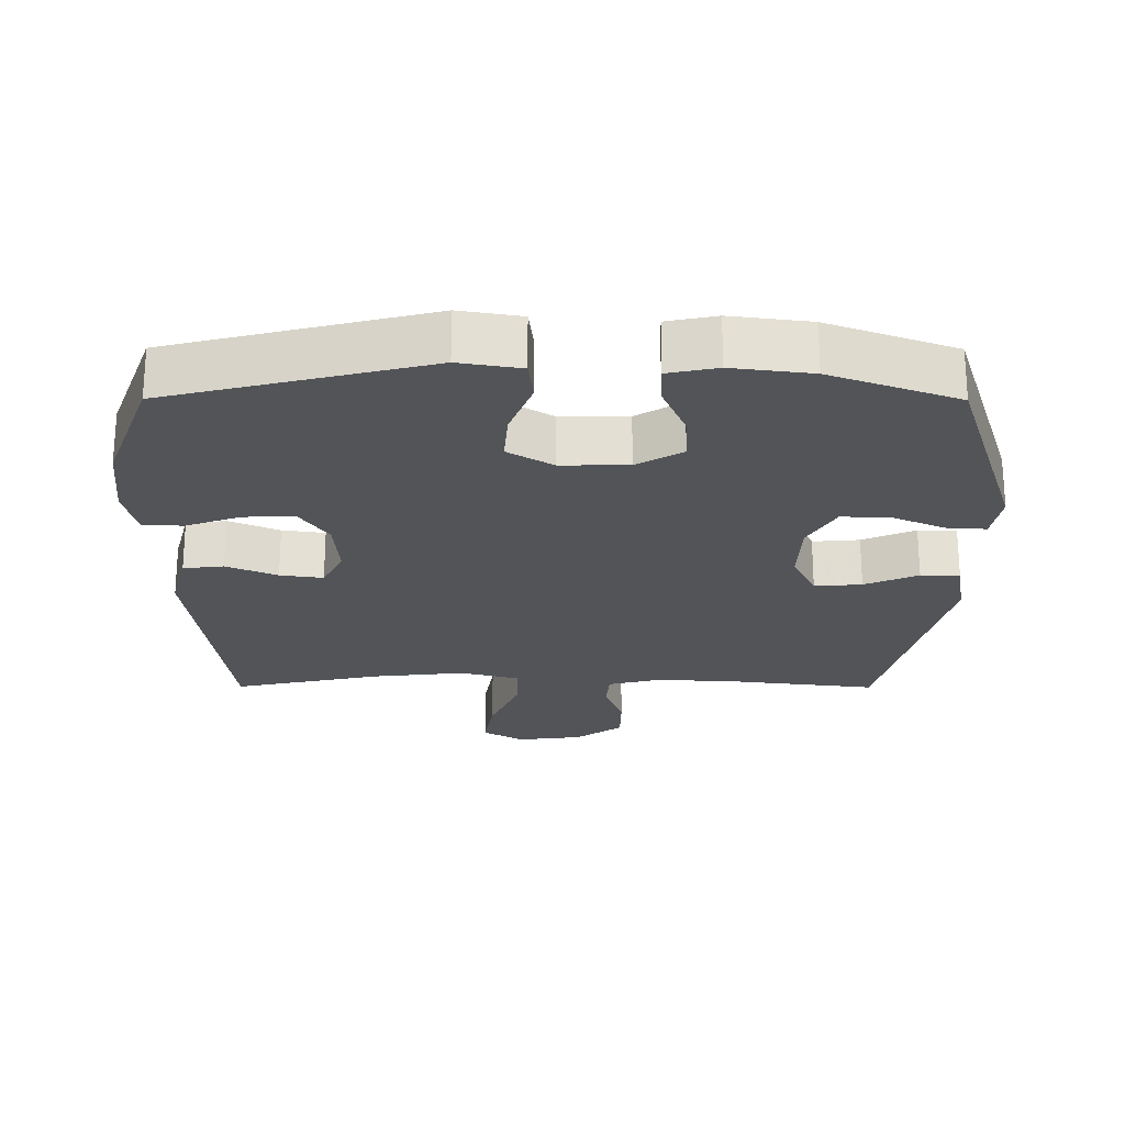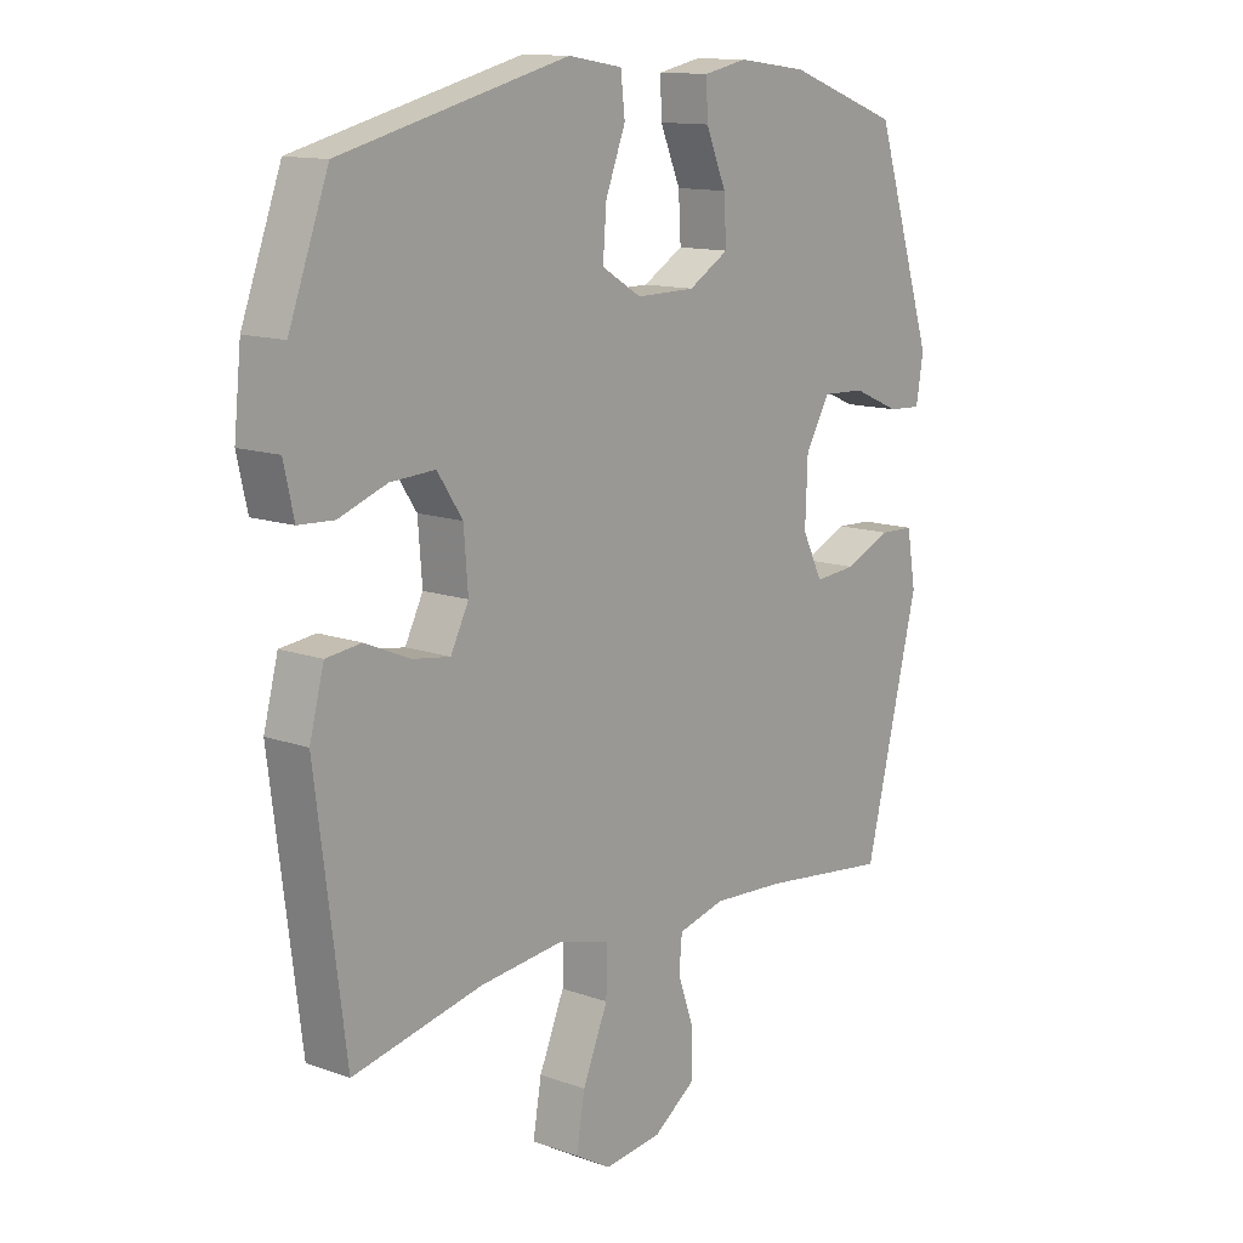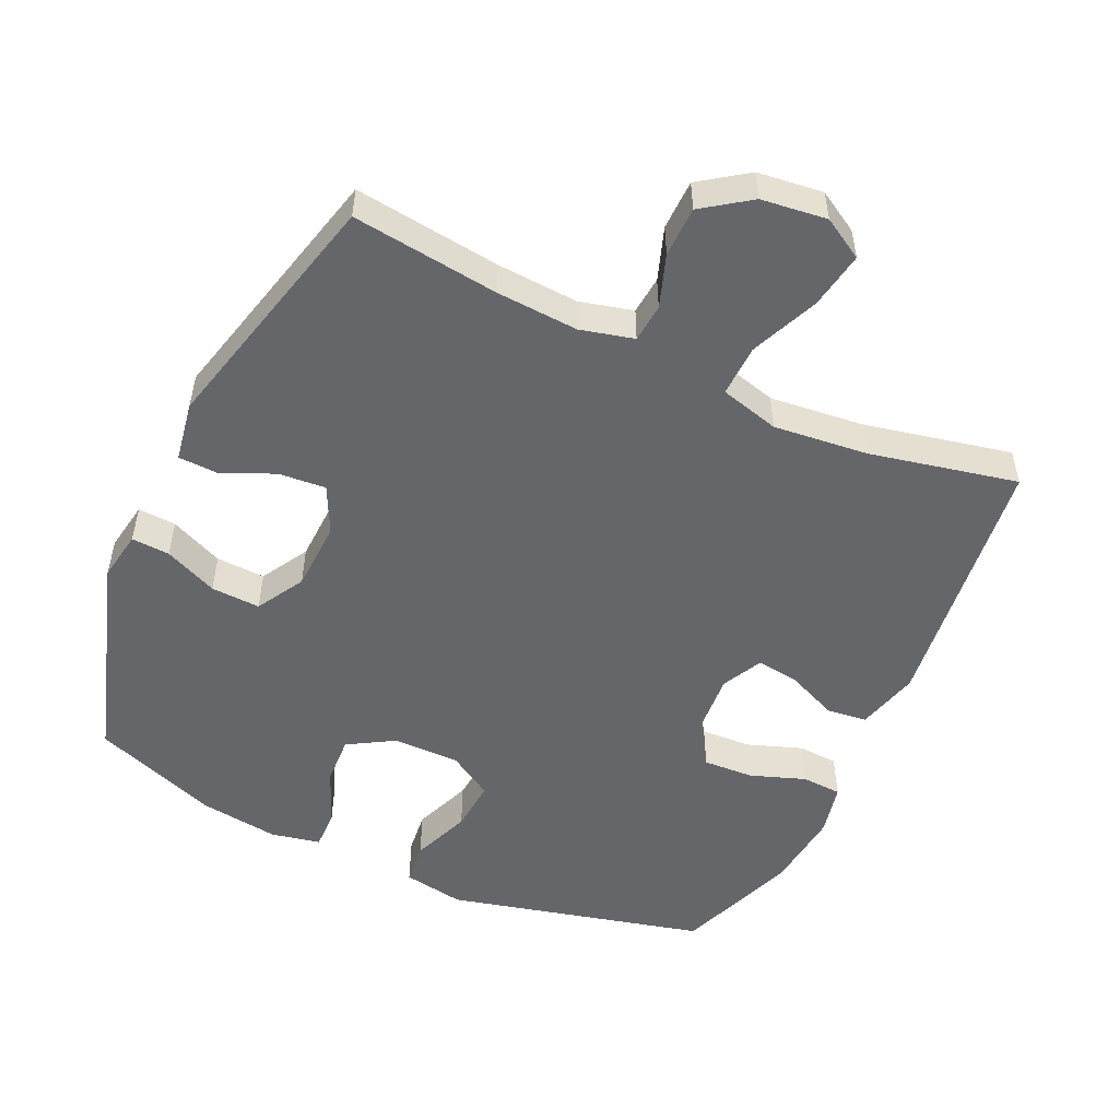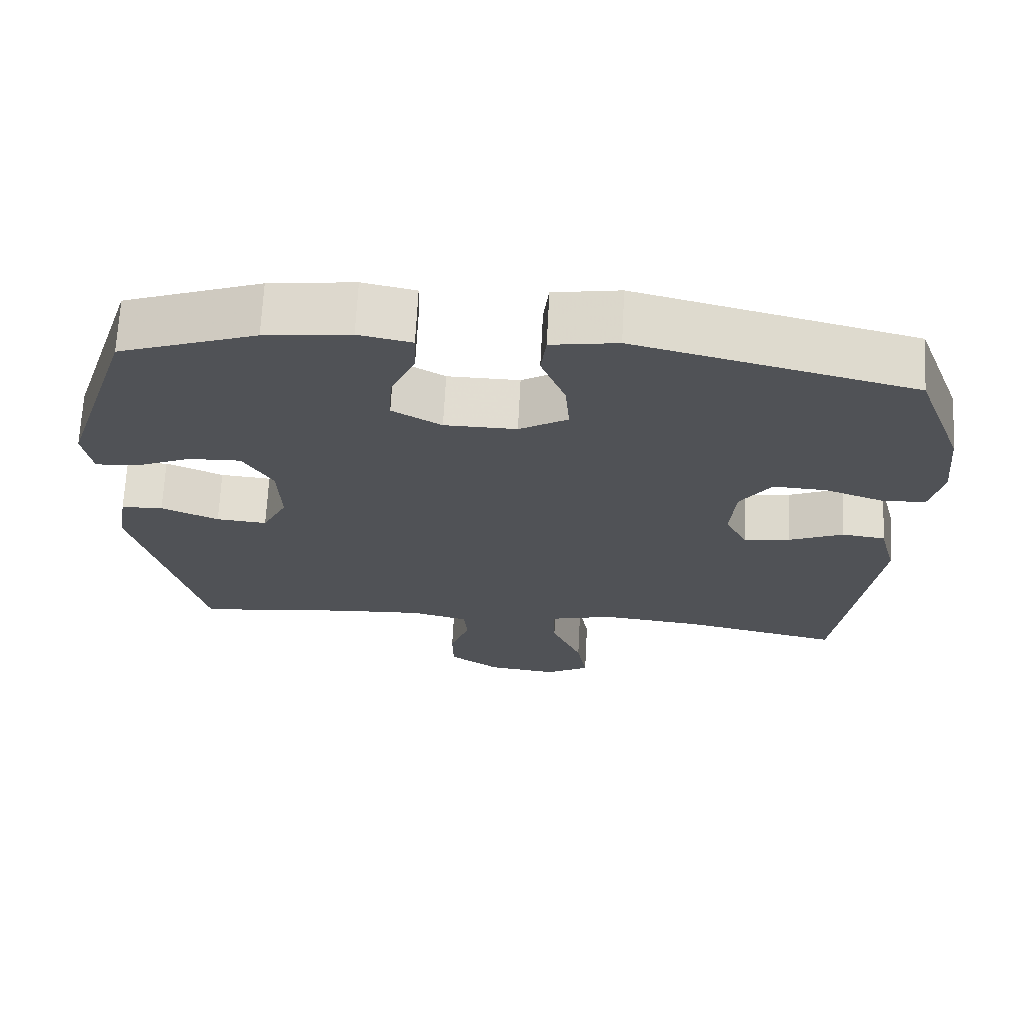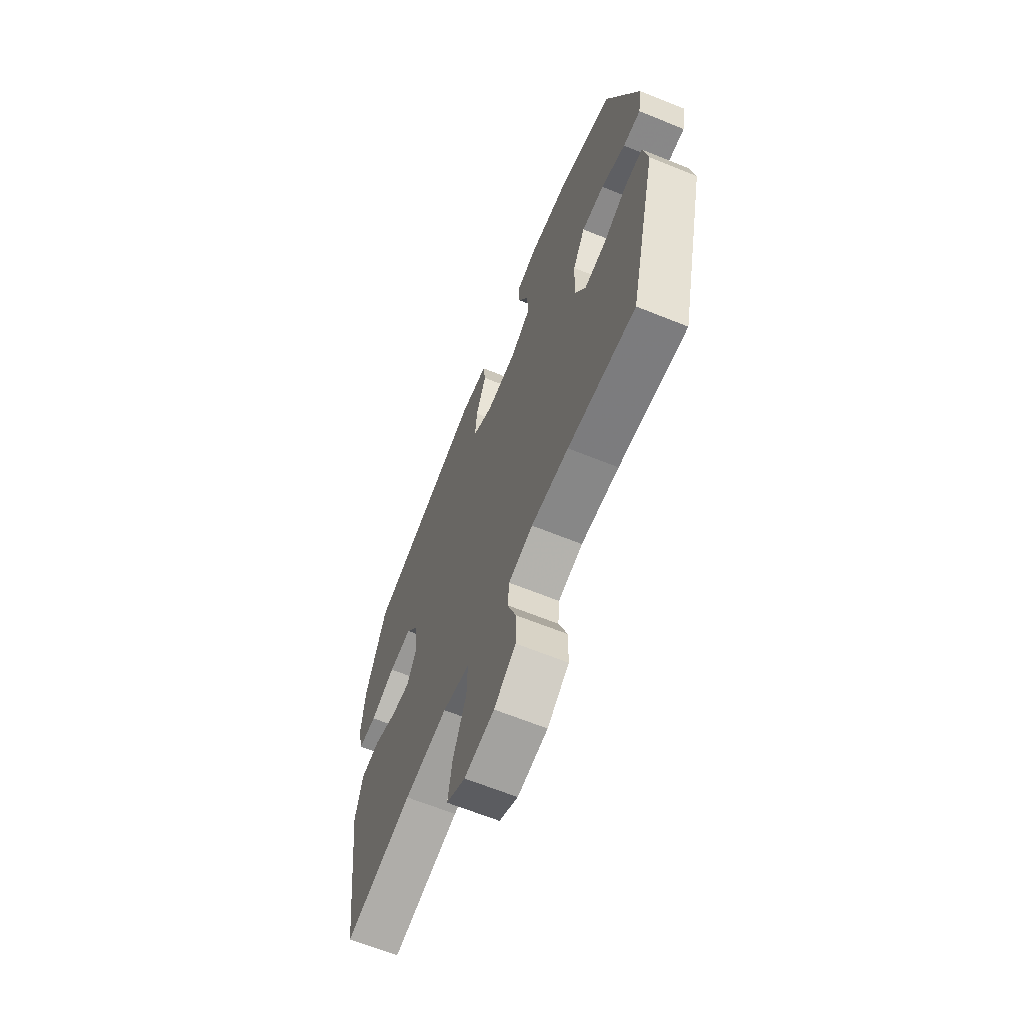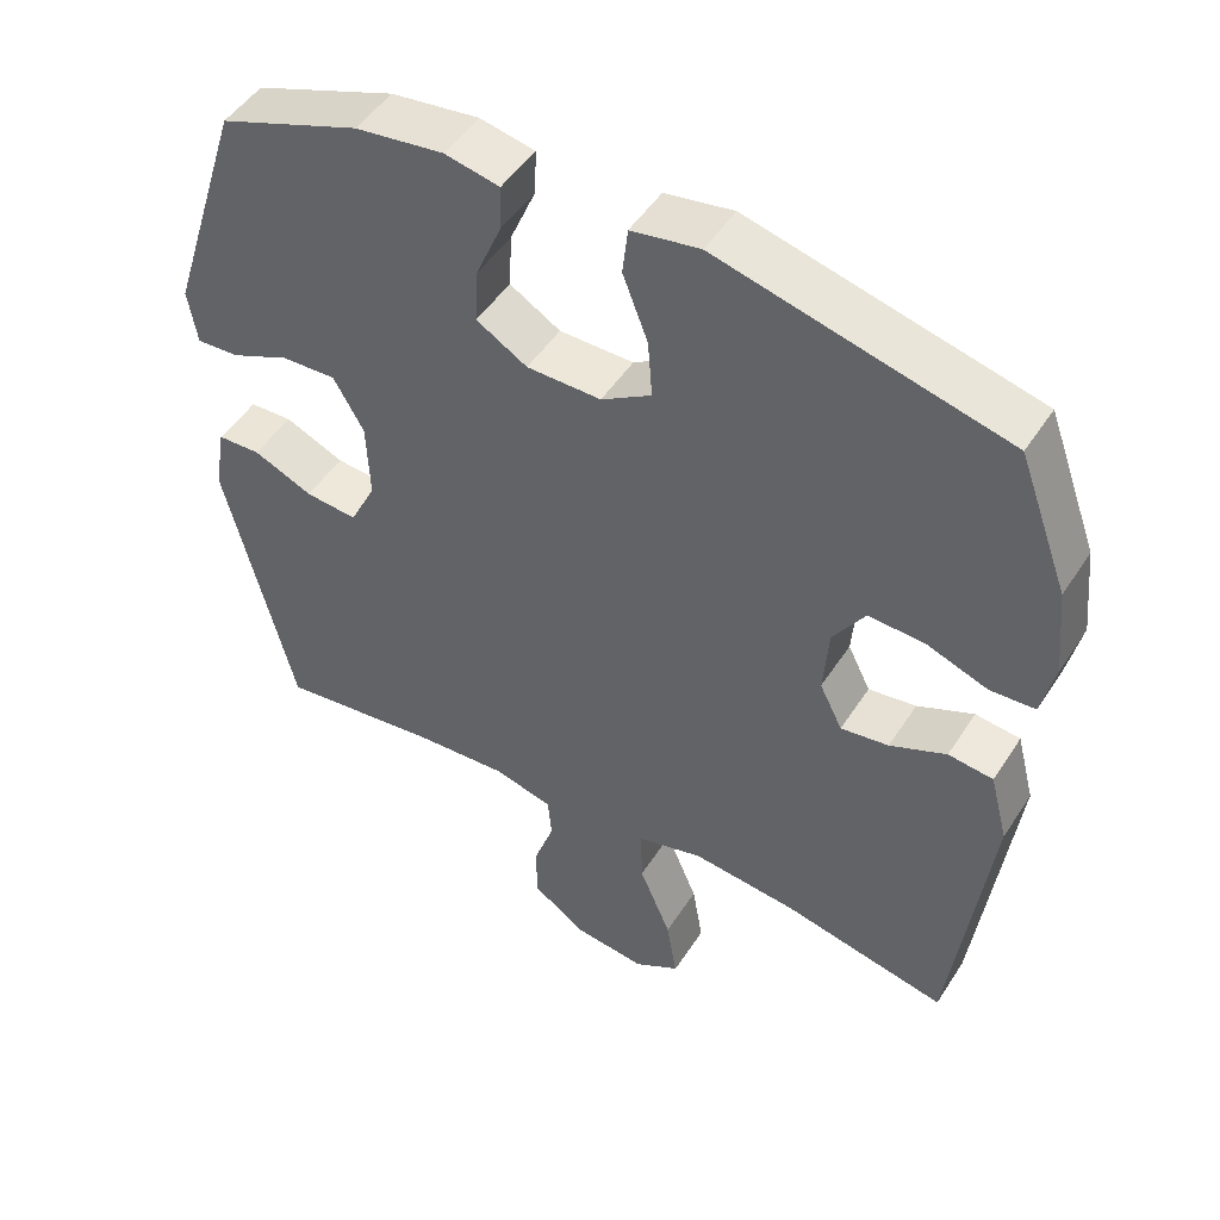
<metadata>
{"format":"obj","ext":"obj","renderer":"f3d","projection":"perspective","resolution":1024,"background":"white","views":[{"elev":-23.3,"azim":-0.2,"up":"+Y"},{"elev":12.9,"azim":-50.4,"up":"+Z"},{"elev":-51.8,"azim":155.0,"up":"+Y"},{"elev":69.1,"azim":-177.0,"up":"+Z"},{"elev":-65.6,"azim":67.9,"up":"+Z"},{"elev":48.7,"azim":-148.5,"up":"+Z"}]}
</metadata>
<code>
v -0.5 0.07 -0.5
v -0.549 0.07 -0.113
v -0.525 0.07 -0.021
v -0.466 0.07 -0.014
v -0.392 0.07 -0.046
v -0.329 0.07 -0.055
v -0.299 0.07 0.005
v -0.306 0.07 0.095
v -0.348 0.07 0.158
v -0.422 0.07 0.154
v -0.502 0.07 0.125
v -0.561 0.07 0.128
v -0.578 0.07 0.204
v -0.566 0.07 0.321
v -0.5 0.07 0.5
v -0.123 0.07 0.595
v -0.033 0.07 0.58
v -0.026 0.07 0.518
v -0.059 0.07 0.432
v -0.065 0.07 0.356
v 0.001 0.07 0.316
v 0.099 0.07 0.317
v 0.166 0.07 0.357
v 0.162 0.07 0.429
v 0.128 0.07 0.509
v 0.126 0.07 0.568
v 0.198 0.07 0.583
v 0.314 0.07 0.568
v 0.5 0.07 0.5
v 0.599 0.07 0.191
v 0.587 0.07 0.118
v 0.531 0.07 0.121
v 0.453 0.07 0.155
v 0.381 0.07 0.158
v 0.341 0.07 0.088
v 0.337 0.07 -0.014
v 0.371 0.07 -0.083
v 0.44 0.07 -0.077
v 0.518 0.07 -0.043
v 0.575 0.07 -0.045
v 0.59 0.07 -0.133
v 0.5 0.07 -0.5
v 0.285 0.07 -0.474
v 0.165 0.07 -0.467
v 0.087 0.07 -0.487
v 0.082 0.07 -0.543
v 0.109 0.07 -0.62
v 0.108 0.07 -0.694
v 0.039 0.07 -0.743
v -0.057 0.07 -0.755
v -0.117 0.07 -0.72
v -0.103 0.07 -0.637
v -0.061 0.07 -0.537
v -0.059 0.07 -0.461
v -0.146 0.07 -0.438
v -0.284 0.07 -0.453
v -0.5 0 -0.5
v -0.549 0 -0.113
v -0.525 0 -0.021
v -0.466 0 -0.014
v -0.392 0 -0.046
v -0.329 0 -0.055
v -0.299 0 0.005
v -0.306 0 0.095
v -0.348 0 0.158
v -0.422 0 0.154
v -0.502 0 0.125
v -0.561 0 0.128
v -0.578 0 0.204
v -0.566 0 0.321
v -0.5 0 0.5
v -0.123 0 0.595
v -0.033 0 0.58
v -0.026 0 0.518
v -0.059 0 0.432
v -0.065 0 0.356
v 0.001 0 0.316
v 0.099 0 0.317
v 0.166 0 0.357
v 0.162 0 0.429
v 0.128 0 0.509
v 0.126 0 0.568
v 0.198 0 0.583
v 0.314 0 0.568
v 0.5 0 0.5
v 0.599 0 0.191
v 0.587 0 0.118
v 0.531 0 0.121
v 0.453 0 0.155
v 0.381 0 0.158
v 0.341 0 0.088
v 0.337 0 -0.014
v 0.371 0 -0.083
v 0.44 0 -0.077
v 0.518 0 -0.043
v 0.575 0 -0.045
v 0.59 0 -0.133
v 0.5 0 -0.5
v 0.285 0 -0.474
v 0.165 0 -0.467
v 0.087 0 -0.487
v 0.082 0 -0.543
v 0.109 0 -0.62
v 0.108 0 -0.694
v 0.039 0 -0.743
v -0.057 0 -0.755
v -0.117 0 -0.72
v -0.103 0 -0.637
v -0.061 0 -0.537
v -0.059 0 -0.461
v -0.146 0 -0.438
v -0.284 0 -0.453
f 50 51 52 53
f 50 53 54
f 49 50 54
f 46 47 48 49
f 45 46 49 54
f 44 45 54 55
f 40 41 42 43
f 38 39 40 43
f 37 38 43 44
f 36 37 44 55
f 30 31 32 33
f 30 33 34
f 29 30 34
f 28 29 34 35
f 24 25 26 27
f 23 24 27 28
f 16 17 18 19
f 16 19 20
f 15 16 20
f 14 15 20 21
f 10 11 12 13
f 9 10 13 14
f 2 3 4 5
f 56 1 2 5
f 56 5 6
f 55 56 6 7
f 36 55 7 8
f 23 28 35 36
f 22 23 36
f 21 22 36 8
f 9 14 21
f 8 9 21
f 109 108 107 106
f 110 109 106
f 110 106 105
f 105 104 103 102
f 110 105 102 101
f 111 110 101 100
f 99 98 97 96
f 99 96 95 94
f 100 99 94 93
f 111 100 93 92
f 89 88 87 86
f 90 89 86
f 90 86 85
f 91 90 85 84
f 83 82 81 80
f 84 83 80 79
f 75 74 73 72
f 76 75 72
f 76 72 71
f 77 76 71 70
f 69 68 67 66
f 70 69 66 65
f 61 60 59 58
f 61 58 57 112
f 62 61 112
f 63 62 112 111
f 64 63 111 92
f 92 91 84 79
f 92 79 78
f 64 92 78 77
f 77 70 65
f 77 65 64
f 1 57 58 2
f 2 58 59 3
f 3 59 60 4
f 4 60 61 5
f 5 61 62 6
f 6 62 63 7
f 7 63 64 8
f 8 64 65 9
f 9 65 66 10
f 10 66 67 11
f 11 67 68 12
f 12 68 69 13
f 13 69 70 14
f 14 70 71 15
f 15 71 72 16
f 16 72 73 17
f 17 73 74 18
f 18 74 75 19
f 19 75 76 20
f 20 76 77 21
f 21 77 78 22
f 22 78 79 23
f 23 79 80 24
f 24 80 81 25
f 25 81 82 26
f 26 82 83 27
f 27 83 84 28
f 28 84 85 29
f 29 85 86 30
f 30 86 87 31
f 31 87 88 32
f 32 88 89 33
f 33 89 90 34
f 34 90 91 35
f 35 91 92 36
f 36 92 93 37
f 37 93 94 38
f 38 94 95 39
f 39 95 96 40
f 40 96 97 41
f 41 97 98 42
f 42 98 99 43
f 43 99 100 44
f 44 100 101 45
f 45 101 102 46
f 46 102 103 47
f 47 103 104 48
f 48 104 105 49
f 49 105 106 50
f 50 106 107 51
f 51 107 108 52
f 52 108 109 53
f 53 109 110 54
f 54 110 111 55
f 55 111 112 56
f 56 112 57 1

</code>
